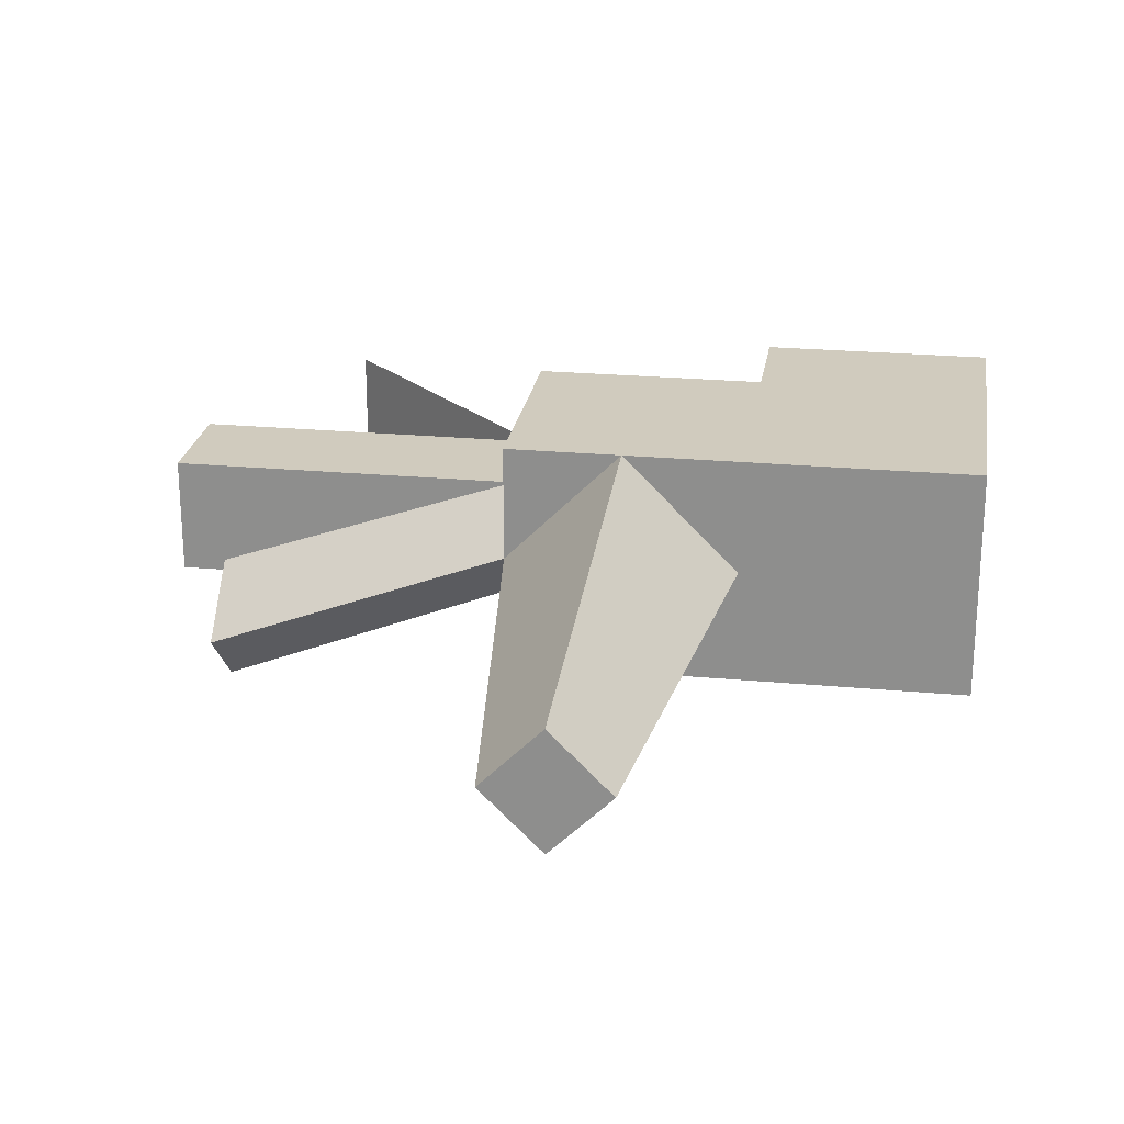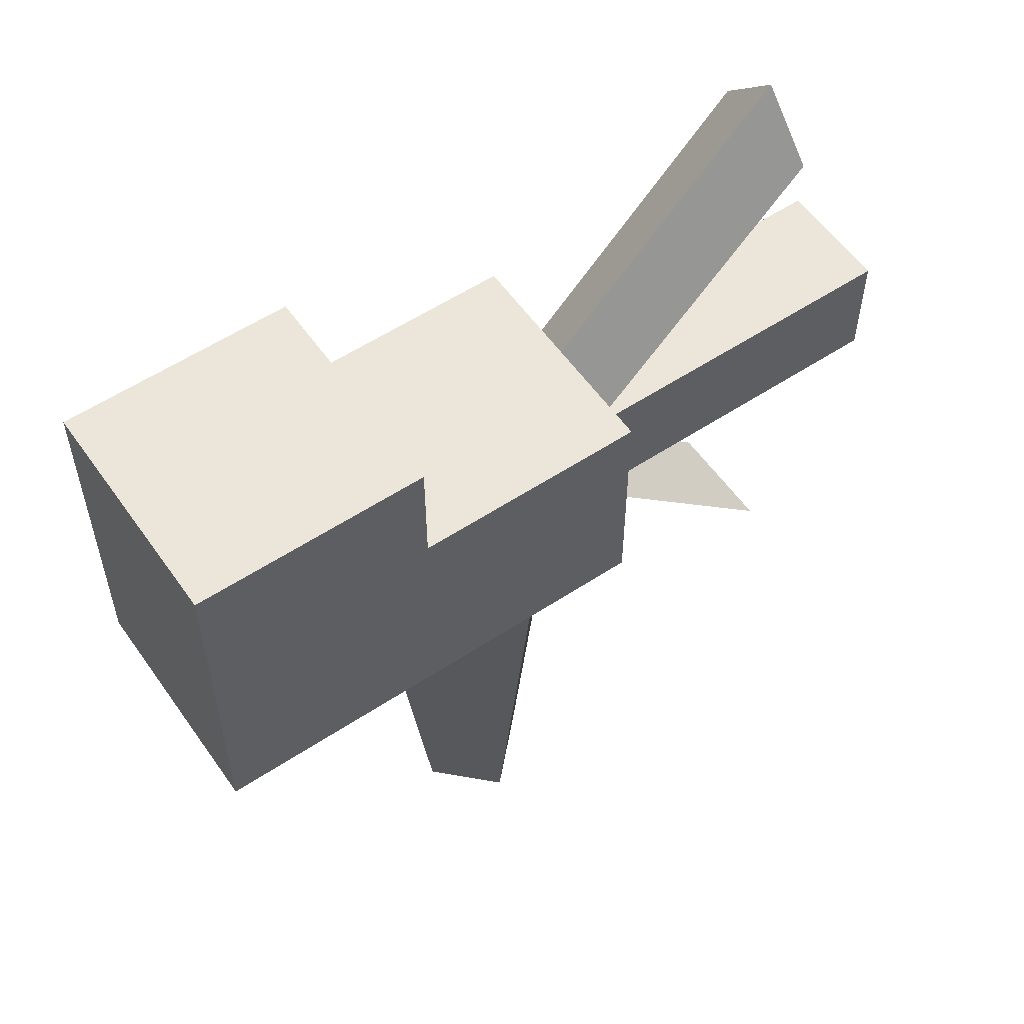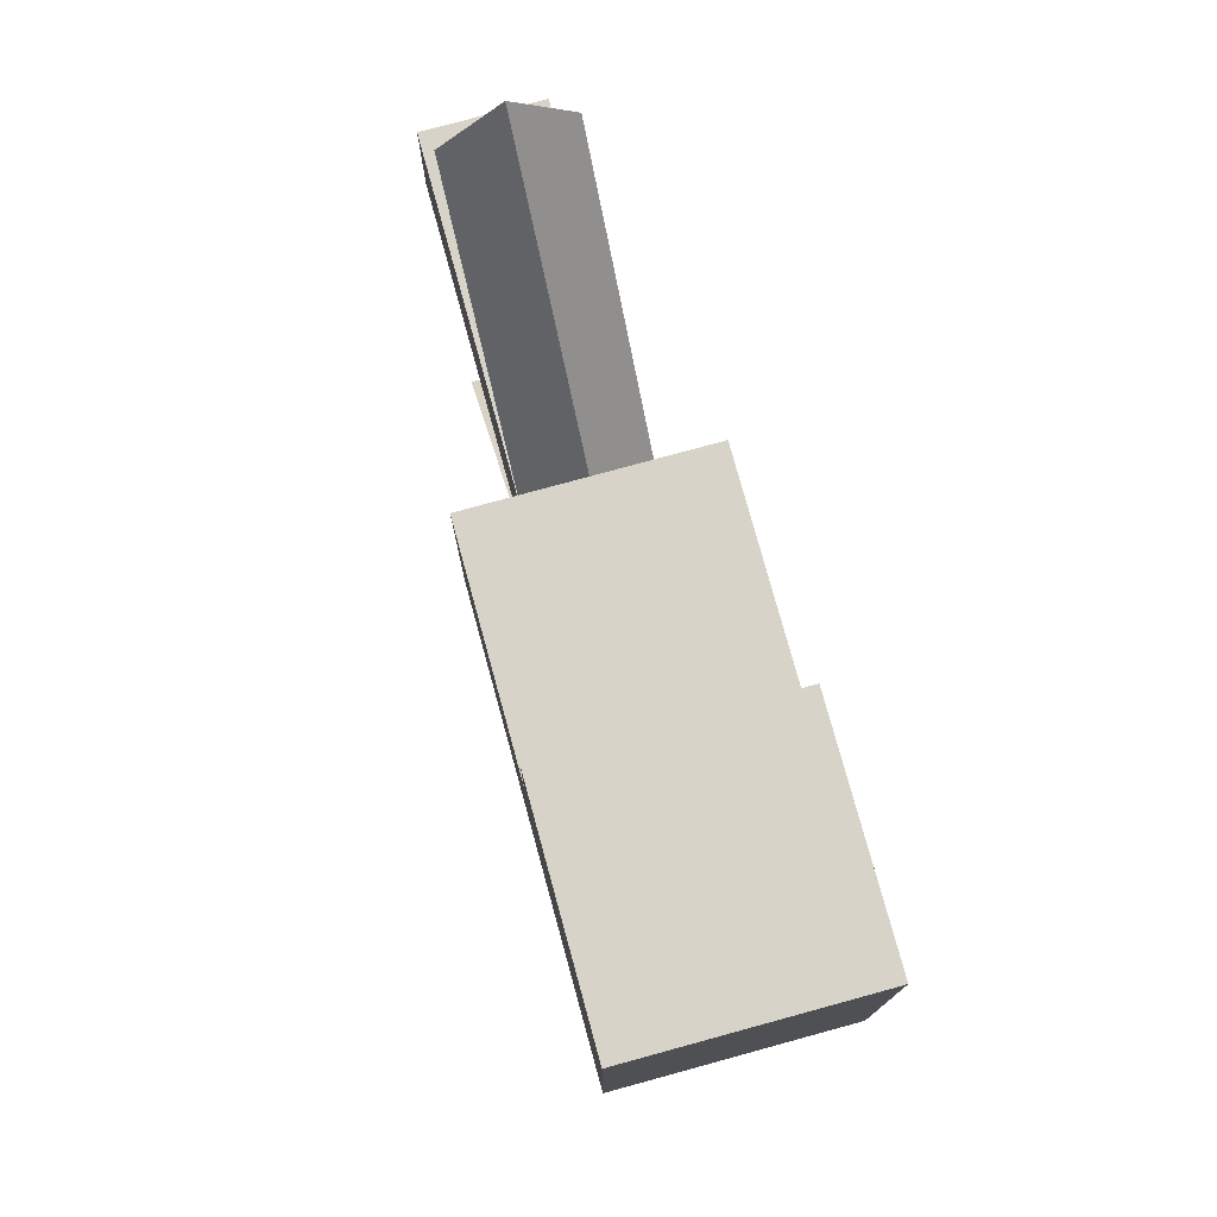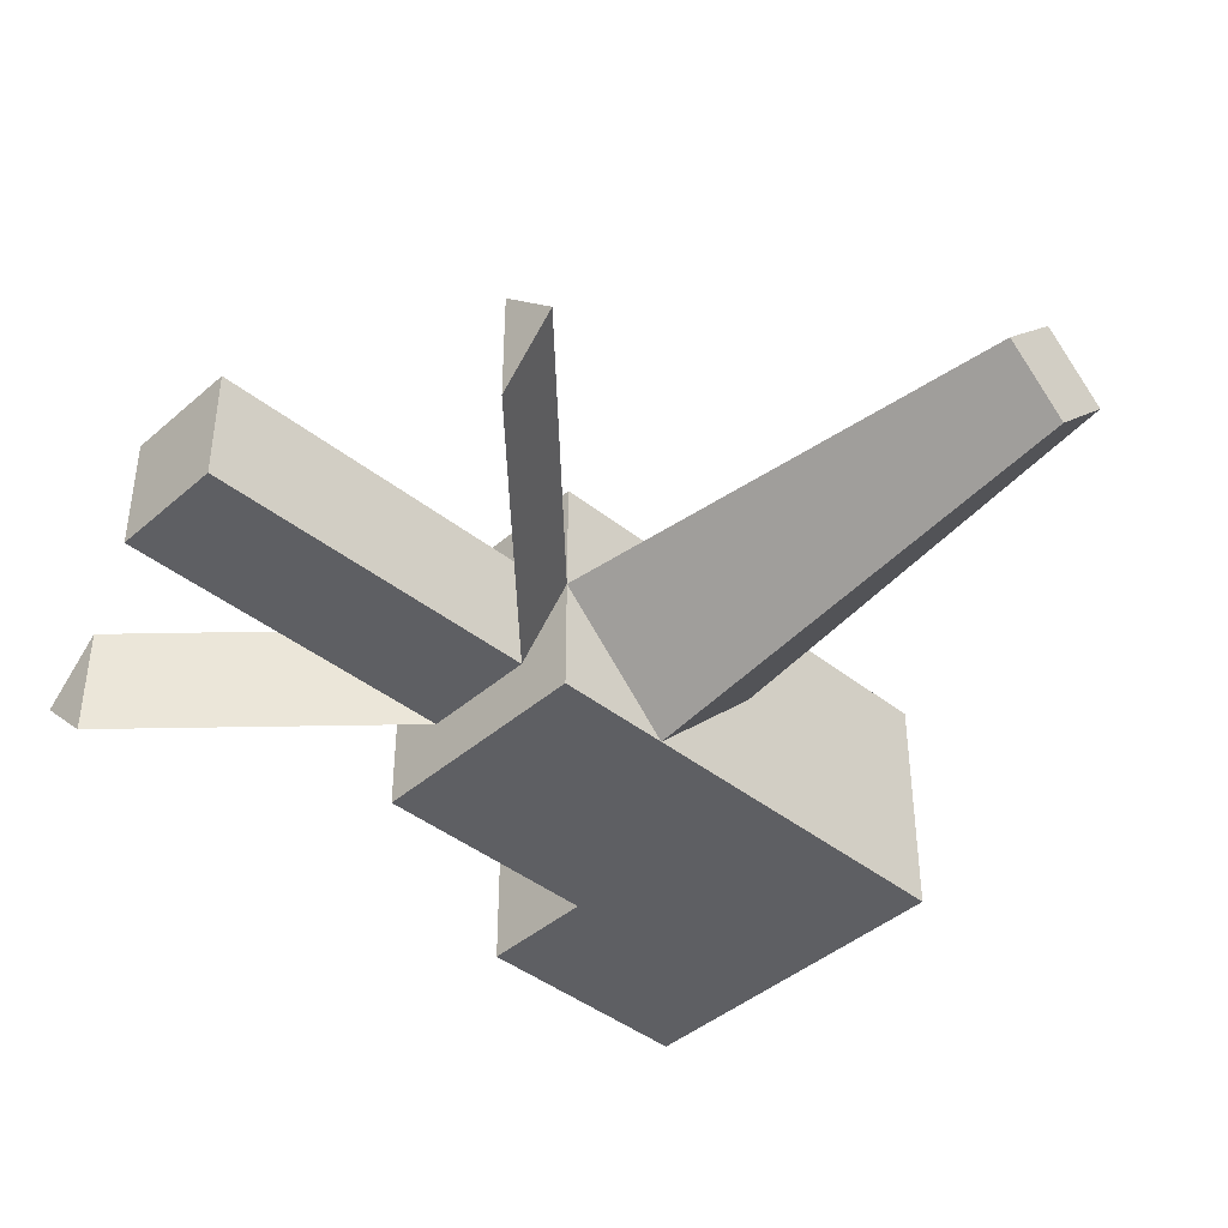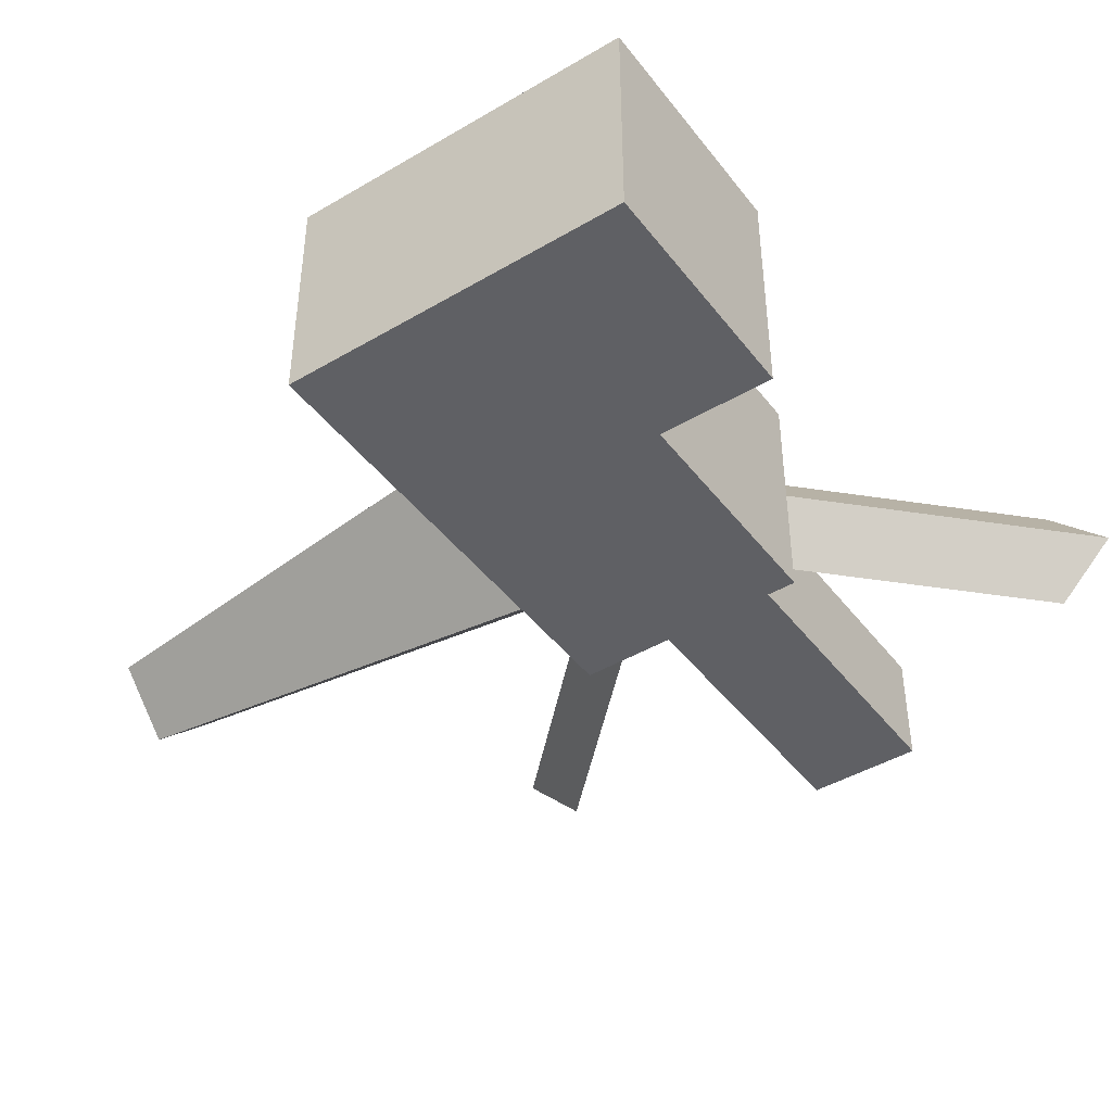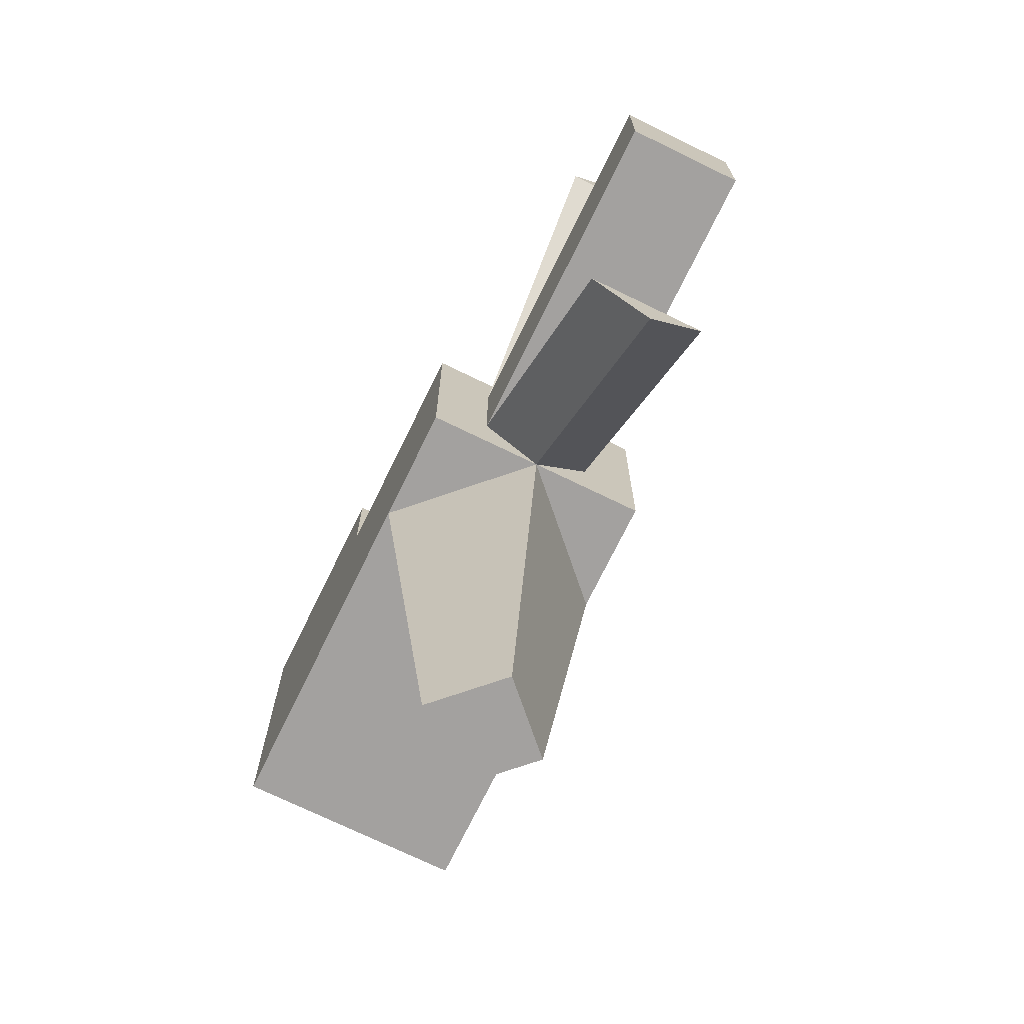
<metadata>
{"format":"obj","ext":"obj","renderer":"f3d","projection":"perspective","resolution":1024,"background":"white","views":[{"elev":23.6,"azim":-171.2,"up":"+Y"},{"elev":56.4,"azim":-34.6,"up":"+Z"},{"elev":77.1,"azim":-105.3,"up":"+Z"},{"elev":-41.9,"azim":136.3,"up":"+Y"},{"elev":-43.9,"azim":-55.3,"up":"+Y"},{"elev":-72.3,"azim":64.0,"up":"+Z"}]}
</metadata>
<code>
o Cube
v 1 1 -1
v 1 -1 -1
v 1 1 1
v 1 -1 1
v -1 1 -1
v -1 -1 -1
v -1 1 1
v -1 -1 1
v 0 1 -1
v 1 0 -1
v -1 0 -1
v 0 -1 -1
v 0 -0.5 -5
v -0.5 0 -5
v 0 0.5 -5
v 0.5 0 -5
v 1 -1 0
v 1 0 1
v 1 1 0
v 1 0.5 -0.5
v 1 0.5 0.5
v 1 -0.5 0.5
v 1 -0.5 -0.5
v 4 -0.5 -0.5
v 4 0.5 -0.5
v 4 0.5 0.5
v 4 -0.5 0.5
v 3 0.5 -2.5
v 3 0 -3
v 3 -0.5 2.5
v 3 0 3
v 3 0.5 2.5
v 3 -0.5 -2.5
v -3 -1 -1
v -3 -1 1
v -3 1 1
v -3 0 -1
v -3 1 -1
v -1 -1 2
v -1 1 2
v -3 -1 2
v -3 1 2
f 1 9 5 7 3 19
f 4 18 3 7 8
f 5 11 37 38
f 6 12 2 17 4 8
f 2 10 23 17
f 6 11 12
f 13 14 15 16
f 10 12 13 16
f 10 9 1
f 10 2 12
f 9 11 5
f 11 9 15 14
f 9 10 16 15
f 12 11 14 13
f 25 26 27 24
f 17 23 22
f 18 21 19 3
f 18 4 17 22
f 19 20 10 1
f 22 21 32 30
f 21 20 19
f 21 18 31 32
f 21 22 27 26
f 23 20 25 24
f 22 23 24 27
f 20 21 26 25
f 30 32 31
f 28 33 29
f 20 23 33 28
f 18 22 30 31
f 10 20 28 29
f 23 10 29 33
f 35 36 38 37 34
f 8 7 40 39
f 6 8 35 34
f 7 5 38 36
f 11 6 34 37
f 39 40 42 41
f 7 36 42 40
f 36 35 41 42
f 35 8 39 41

</code>
